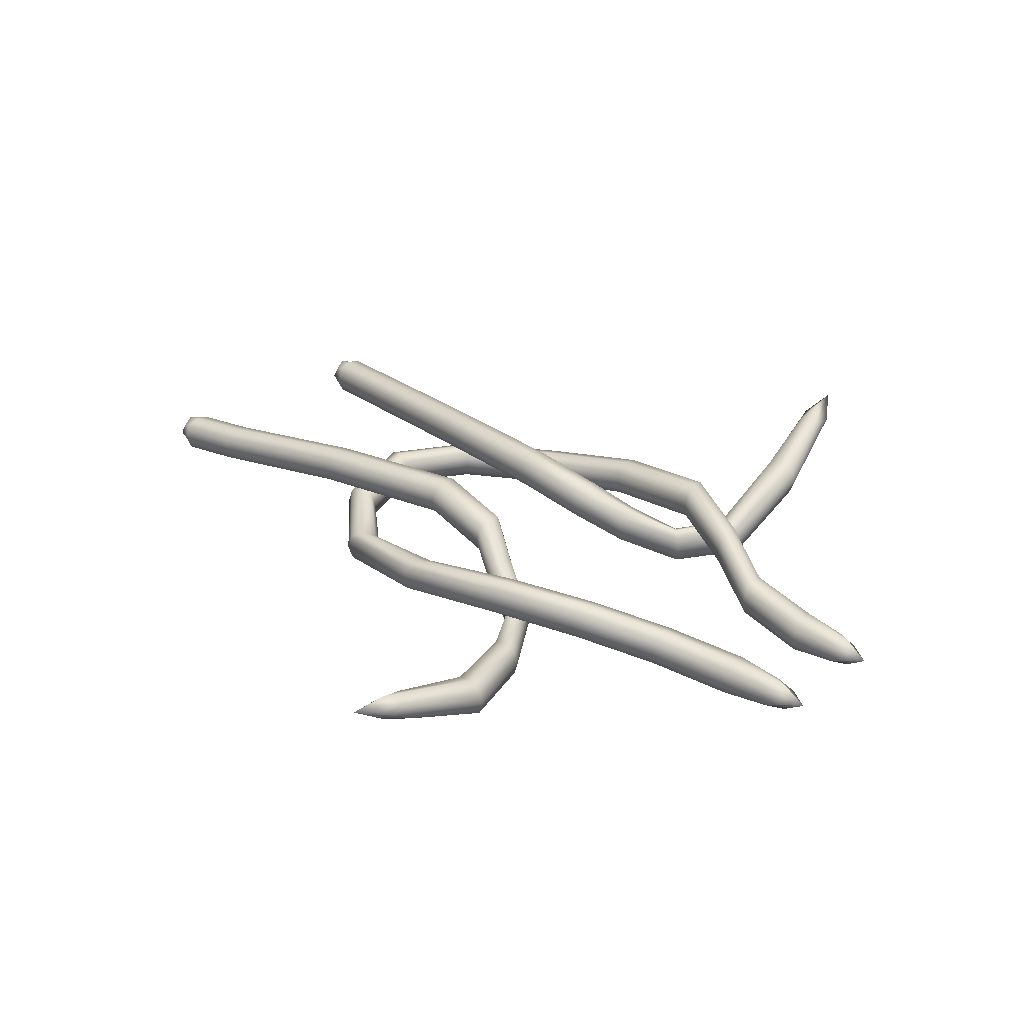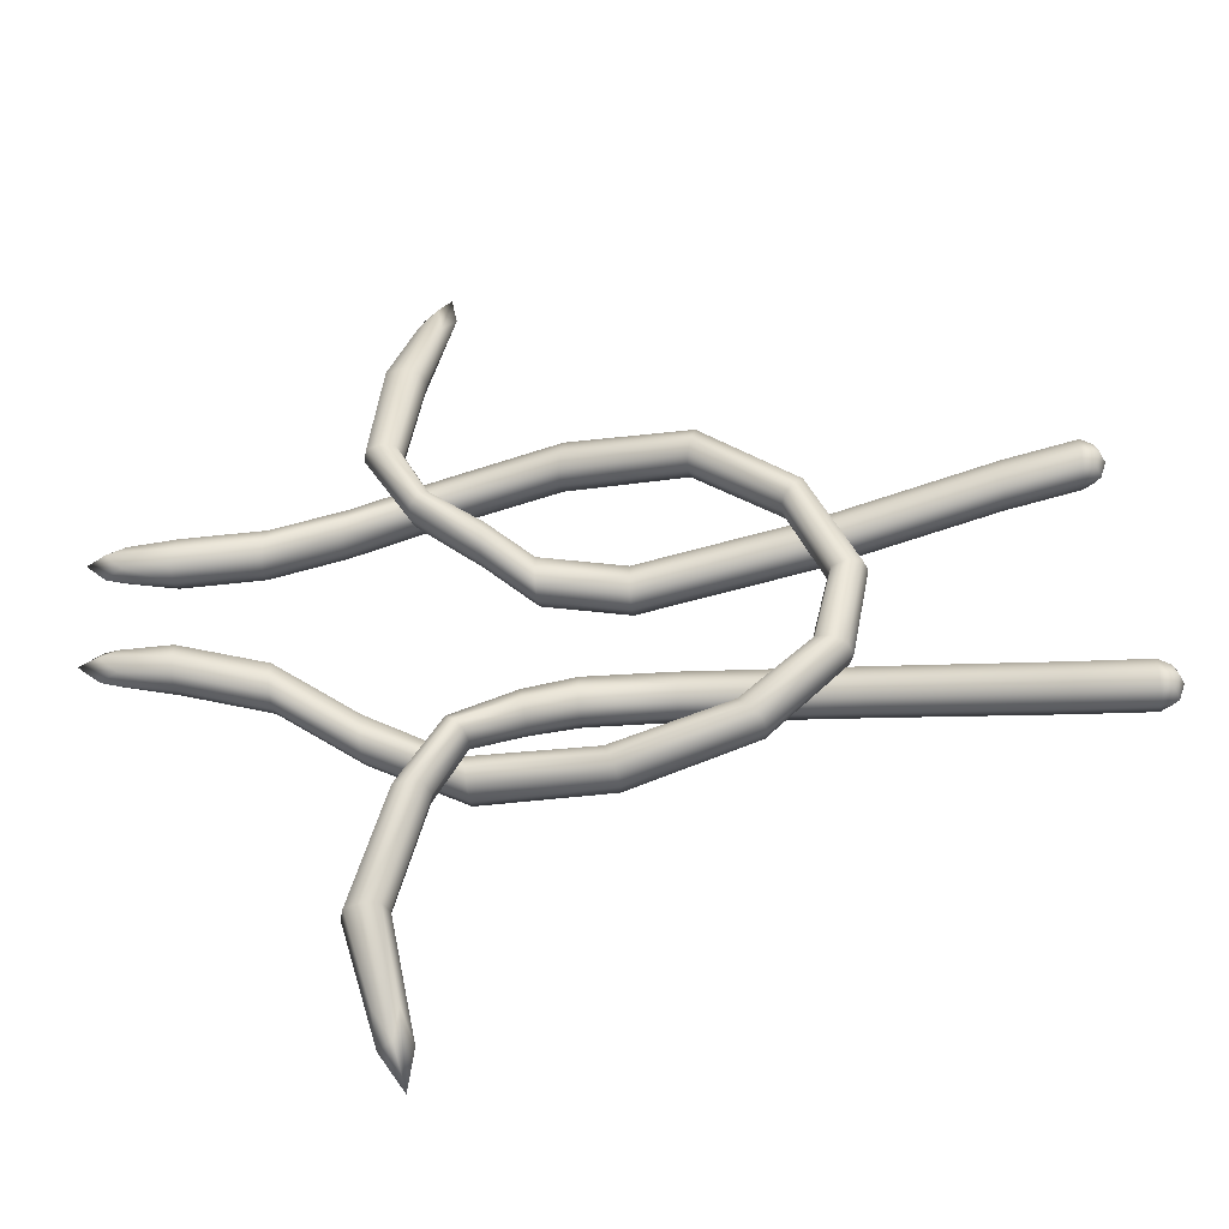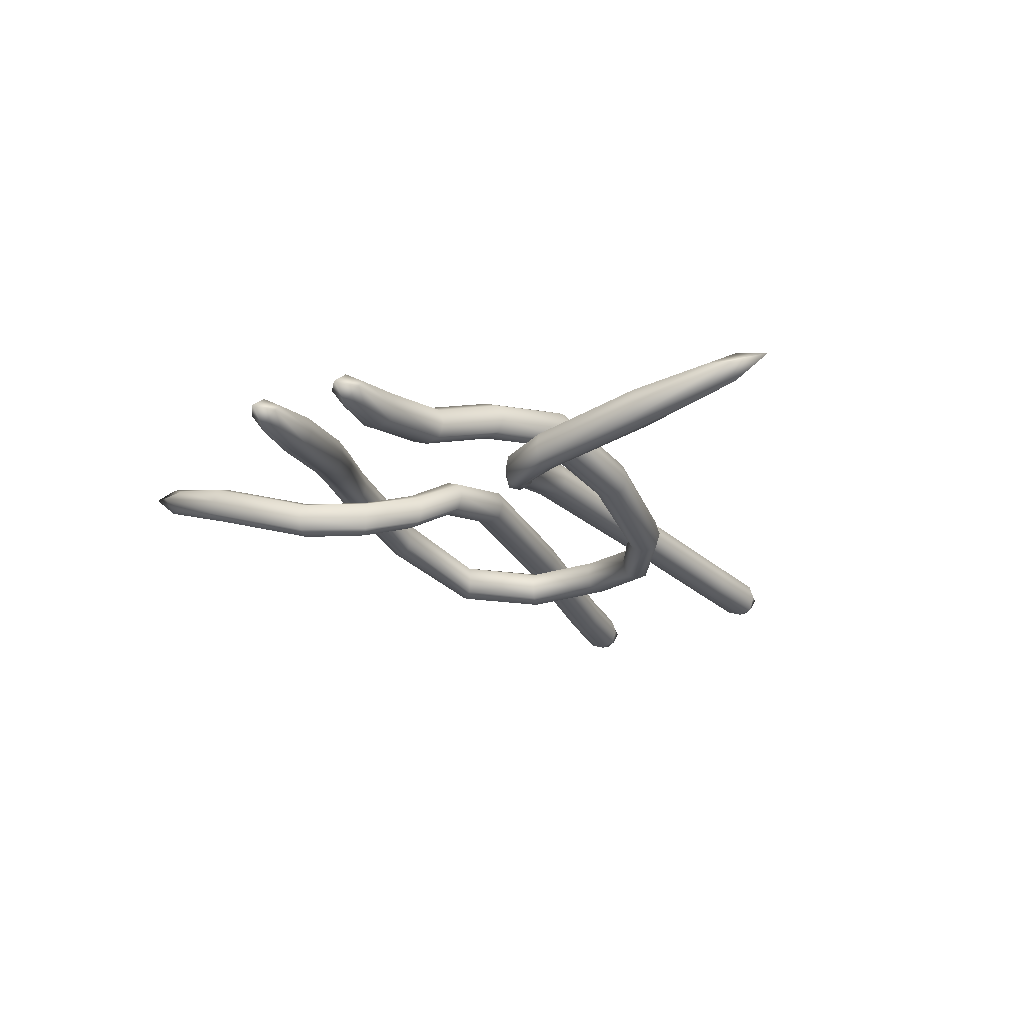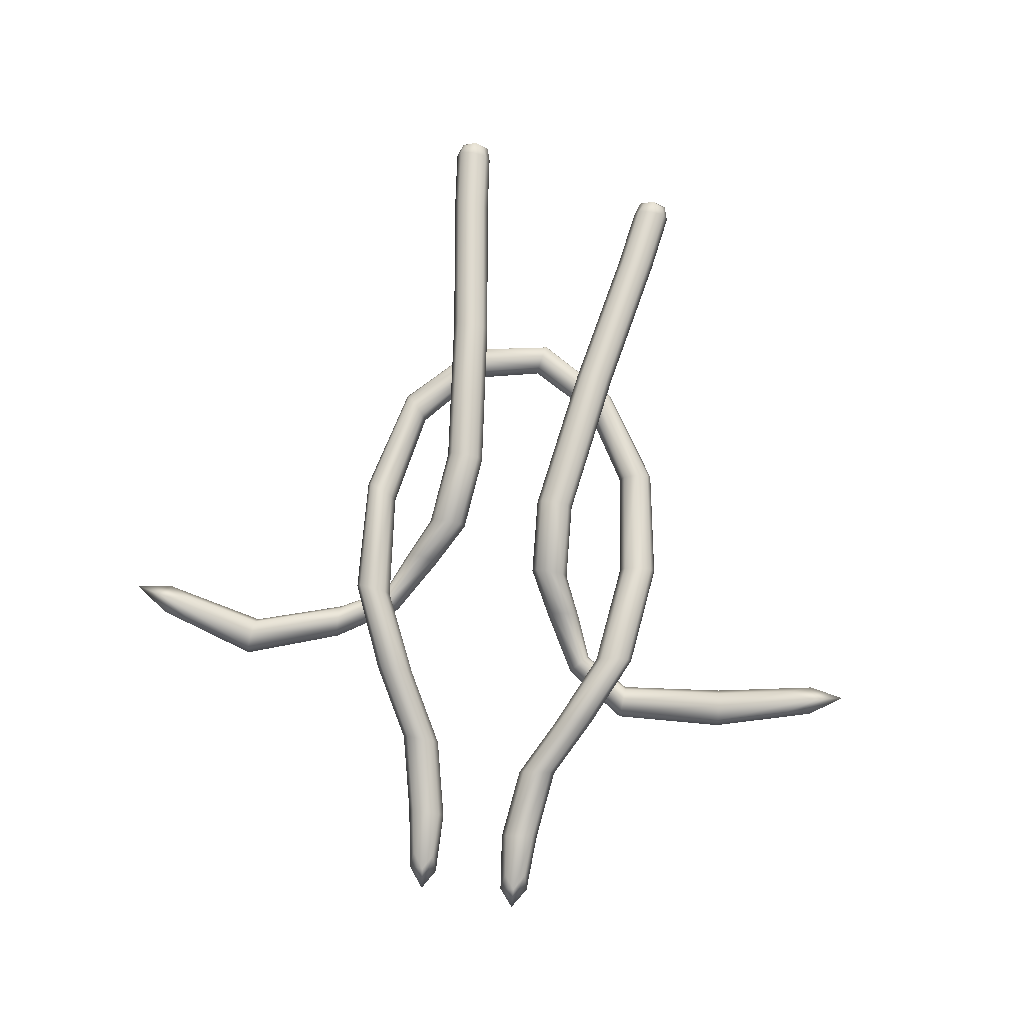
<metadata>
{"format":"obj","ext":"obj","renderer":"f3d","projection":"perspective","resolution":1024,"background":"white","views":[{"elev":35.0,"azim":-136.9,"up":"+Y"},{"elev":-36.2,"azim":6.9,"up":"+Z"},{"elev":-20.3,"azim":-58.1,"up":"+Y"},{"elev":79.8,"azim":-80.4,"up":"+Y"}]}
</metadata>
<code>
g default
v 0.8772 0.4438 -9.4
v 0.9643 0.4384 -9.386
v 0.8772 0.4781 -9.4
v 0.9643 0.4638 -9.386
v 0.8772 0.4781 -9.366
v 0.9643 0.4638 -9.36
v 0.8772 0.4438 -9.366
v 0.9643 0.4384 -9.36
v 0.5169 0.4949 -9.421
v 0.5169 0.4949 -9.455
v 0.5169 0.5292 -9.455
v 0.5169 0.5292 -9.421
v 0.3812 0.4517 -9.388
v 0.377 0.4517 -9.417
v 0.377 0.4859 -9.417
v 0.3812 0.4859 -9.388
v 0.296 0.4278 -9.305
v 0.2662 0.4278 -9.306
v 0.2662 0.462 -9.306
v 0.296 0.462 -9.305
v 0.3229 0.4905 -9.099
v 0.2976 0.4905 -9.096
v 0.2976 0.5159 -9.096
v 0.3229 0.5159 -9.099
v 0.5169 0.5349 -9.438
v 0.5169 0.512 -9.415
v 0.4273 0.4806 -9.447
v 0.3791 0.446 -9.402
v 0.4273 0.4806 -9.412
v 0.4273 0.5148 -9.447
v 0.3763 0.4688 -9.422
v 0.4273 0.5148 -9.412
v 0.3791 0.4916 -9.402
v 0.3819 0.4688 -9.383
v 0.3119 0.4297 -9.378
v 0.2811 0.4221 -9.306
v 0.3289 0.4297 -9.362
v 0.3119 0.4639 -9.378
v 0.2612 0.4449 -9.307
v 0.3289 0.4639 -9.362
v 0.2811 0.4677 -9.306
v 0.301 0.4449 -9.305
v 0.274 0.4593 -9.181
v 0.3081 0.4593 -9.184
v 0.274 0.4935 -9.181
v 0.3081 0.4935 -9.184
v 0.9516 0.434 -9.39
v 0.9687 0.4511 -9.39
v 0.9516 0.4682 -9.39
v 0.8772 0.4609 -9.406
v 0.9687 0.4682 -9.373
v 0.9516 0.4682 -9.356
v 0.8772 0.4838 -9.383
v 0.9687 0.4511 -9.356
v 0.9516 0.434 -9.356
v 0.8772 0.4609 -9.36
v 0.9687 0.434 -9.373
v 0.8772 0.4381 -9.383
v 0.317 0.4954 -9.068
v 0.2999 0.5126 -9.066
v 0.317 0.5297 -9.068
v 0.334 0.5126 -9.069
v 0.6995 0.4734 -9.431
v 0.5169 0.4892 -9.438
v 0.6995 0.4734 -9.396
v 0.6995 0.5076 -9.431
v 0.5169 0.512 -9.461
v 0.6995 0.5076 -9.396
v 0.9516 0.4511 -9.396
v 0.9516 0.4739 -9.373
v 0.9516 0.4511 -9.35
v 0.9516 0.4283 -9.373
v 0.9744 0.4511 -9.373
v 0.3256 0.5246 -9.03
v 0.6995 0.4677 -9.413
v 0.6995 0.4905 -9.436
v 0.6995 0.5134 -9.413
v 0.6995 0.4905 -9.391
v 0.4273 0.4749 -9.43
v 0.4273 0.4977 -9.452
v 0.4273 0.5205 -9.43
v 0.4273 0.4977 -9.407
v 0.3204 0.424 -9.37
v 0.309 0.4468 -9.38
v 0.3204 0.4696 -9.37
v 0.3318 0.4468 -9.36
v 0.291 0.4536 -9.182
v 0.2683 0.4764 -9.18
v 0.291 0.4992 -9.182
v 0.3138 0.4764 -9.185
v 0.9207 0.4438 -9.603
v 1.008 0.4384 -9.618
v 0.9207 0.4781 -9.603
v 1.008 0.4638 -9.618
v 0.9207 0.4781 -9.637
v 1.008 0.4638 -9.643
v 0.9207 0.4438 -9.637
v 1.008 0.4384 -9.643
v 0.5604 0.4949 -9.583
v 0.5604 0.4949 -9.548
v 0.5604 0.5292 -9.548
v 0.5604 0.5292 -9.583
v 0.4248 0.4517 -9.616
v 0.4205 0.4517 -9.586
v 0.4205 0.4859 -9.586
v 0.4248 0.4859 -9.616
v 0.3395 0.4278 -9.698
v 0.3097 0.4278 -9.697
v 0.3097 0.462 -9.697
v 0.3395 0.462 -9.698
v 0.3149 0.4876 -9.887
v 0.2897 0.4876 -9.889
v 0.2897 0.513 -9.889
v 0.3149 0.513 -9.887
v 0.5604 0.5349 -9.565
v 0.5604 0.512 -9.588
v 0.4709 0.4806 -9.557
v 0.4226 0.446 -9.601
v 0.4709 0.4806 -9.591
v 0.4709 0.5148 -9.557
v 0.4198 0.4688 -9.581
v 0.4709 0.5148 -9.591
v 0.4226 0.4916 -9.601
v 0.4255 0.4688 -9.62
v 0.3554 0.4297 -9.625
v 0.3246 0.4221 -9.698
v 0.3725 0.4297 -9.641
v 0.3554 0.4639 -9.625
v 0.3048 0.4449 -9.697
v 0.3725 0.4639 -9.641
v 0.3246 0.4677 -9.698
v 0.3445 0.4449 -9.698
v 0.2661 0.4564 -9.805
v 0.3001 0.4564 -9.802
v 0.2661 0.4906 -9.805
v 0.3001 0.4906 -9.802
v 0.9951 0.434 -9.613
v 1.012 0.4511 -9.613
v 0.9951 0.4682 -9.613
v 0.9207 0.4609 -9.597
v 1.012 0.4682 -9.63
v 0.9951 0.4682 -9.647
v 0.9207 0.4838 -9.62
v 1.012 0.4511 -9.647
v 0.9951 0.434 -9.647
v 0.9207 0.4609 -9.643
v 1.012 0.434 -9.63
v 0.9207 0.4381 -9.62
v 0.309 0.4925 -9.918
v 0.292 0.5097 -9.92
v 0.309 0.5268 -9.918
v 0.3261 0.5097 -9.916
v 0.7431 0.4734 -9.573
v 0.5604 0.4892 -9.565
v 0.7431 0.4734 -9.607
v 0.7431 0.5076 -9.573
v 0.5604 0.512 -9.543
v 0.7431 0.5076 -9.607
v 0.9951 0.4511 -9.608
v 0.9951 0.4739 -9.63
v 0.9951 0.4511 -9.653
v 0.9951 0.4283 -9.63
v 1.018 0.4511 -9.63
v 0.3177 0.5217 -9.956
v 0.7431 0.4677 -9.59
v 0.7431 0.4905 -9.567
v 0.7431 0.5134 -9.59
v 0.7431 0.4905 -9.613
v 0.4709 0.4749 -9.574
v 0.4709 0.4977 -9.551
v 0.4709 0.5205 -9.574
v 0.4709 0.4977 -9.597
v 0.3639 0.424 -9.633
v 0.3526 0.4468 -9.623
v 0.3639 0.4696 -9.633
v 0.3753 0.4468 -9.643
v 0.2831 0.4507 -9.803
v 0.2604 0.4735 -9.806
v 0.2831 0.4963 -9.803
v 0.3058 0.4735 -9.801
v 0.186 0.442 -9.544
v 0.3657 0.4779 -9.639
v 0.186 0.4762 -9.544
v 0.3657 0.5122 -9.639
v 0.186 0.4762 -9.578
v 0.3687 0.5122 -9.672
v 0.186 0.442 -9.578
v 0.3687 0.4779 -9.672
v 0.6433 0.4181 -9.659
v 0.6215 0.4181 -9.636
v 0.6433 0.4523 -9.659
v 0.6215 0.4523 -9.636
v 0.7407 0.426 -9.486
v 0.7117 0.426 -9.49
v 0.7407 0.4602 -9.486
v 0.7117 0.4602 -9.49
v 0.5895 0.4181 -9.321
v 0.5812 0.4181 -9.351
v 0.5895 0.4523 -9.321
v 0.5812 0.4523 -9.351
v 0.3306 0.4779 -9.31
v 0.326 0.4779 -9.344
v 0.3306 0.5122 -9.31
v 0.326 0.5122 -9.344
v 0.1709 0.442 -9.386
v 0.1662 0.442 -9.42
v 0.1709 0.4762 -9.386
v 0.1662 0.4762 -9.42
v 0.03414 0.4384 -9.396
v 0.03067 0.4384 -9.421
v 0.03414 0.4638 -9.396
v 0.03067 0.4638 -9.421
v 0.03948 0.4384 -9.544
v 0.03948 0.4384 -9.519
v 0.03948 0.4638 -9.519
v 0.03948 0.4638 -9.544
v 0.7262 0.4659 -9.488
v 0.7069 0.4431 -9.491
v 0.69 0.418 -9.391
v 0.5854 0.4124 -9.336
v 0.6708 0.418 -9.41
v 0.69 0.4523 -9.391
v 0.5909 0.4352 -9.316
v 0.6708 0.4523 -9.41
v 0.5854 0.458 -9.336
v 0.5798 0.4352 -9.356
v 0.4578 0.45 -9.298
v 0.3283 0.4722 -9.327
v 0.4531 0.45 -9.332
v 0.4578 0.4842 -9.298
v 0.3314 0.495 -9.305
v 0.4531 0.4842 -9.332
v 0.3283 0.5179 -9.327
v 0.3252 0.495 -9.35
v 0.2438 0.4659 -9.349
v 0.1686 0.4363 -9.403
v 0.2391 0.4659 -9.383
v 0.2438 0.5002 -9.349
v 0.1717 0.4591 -9.38
v 0.2391 0.5002 -9.383
v 0.1686 0.4819 -9.403
v 0.1655 0.4591 -9.425
v 0.08561 0.434 -9.395
v 0.08092 0.434 -9.429
v 0.08561 0.4682 -9.395
v 0.08092 0.4682 -9.429
v 0.09348 0.434 -9.521
v 0.09348 0.434 -9.555
v 0.09348 0.4682 -9.521
v 0.09348 0.4682 -9.555
v 0.2693 0.4659 -9.592
v 0.3652 0.495 -9.633
v 0.2693 0.5002 -9.592
v 0.186 0.4591 -9.538
v 0.3672 0.5179 -9.655
v 0.2693 0.5002 -9.627
v 0.186 0.4819 -9.561
v 0.3692 0.495 -9.677
v 0.2693 0.4659 -9.627
v 0.186 0.4591 -9.584
v 0.3672 0.4722 -9.655
v 0.186 0.4363 -9.561
v 0.0146 0.434 -9.408
v 0.01694 0.4511 -9.391
v 0.0146 0.4682 -9.408
v 0.01226 0.4511 -9.425
v 0.02057 0.434 -9.529
v 0.02057 0.4511 -9.512
v 0.02057 0.4682 -9.529
v 0.02057 0.4511 -9.547
v 0.5093 0.45 -9.685
v 0.6324 0.4124 -9.647
v 0.4976 0.45 -9.656
v 0.5093 0.4842 -9.685
v 0.647 0.4352 -9.662
v 0.4976 0.4842 -9.656
v 0.6324 0.458 -9.647
v 0.6179 0.4352 -9.633
v 0.7228 0.418 -9.583
v 0.7262 0.4203 -9.488
v 0.6941 0.418 -9.573
v 0.7228 0.4523 -9.583
v 0.7455 0.4431 -9.485
v 0.6941 0.4523 -9.573
v 0.2693 0.483 -9.587
v 0.2693 0.5059 -9.61
v 0.2693 0.483 -9.632
v 0.2693 0.4602 -9.61
v -0.008287 0.4511 -9.407
v -0.003727 0.4511 -9.527
v 0.5034 0.4443 -9.67
v 0.5113 0.4671 -9.69
v 0.5034 0.4899 -9.67
v 0.4956 0.4671 -9.651
v 0.7084 0.4123 -9.578
v 0.7276 0.4352 -9.585
v 0.7084 0.458 -9.578
v 0.6893 0.4352 -9.572
v 0.6804 0.4123 -9.401
v 0.6933 0.4352 -9.388
v 0.6804 0.458 -9.401
v 0.6675 0.4352 -9.414
v 0.4555 0.4443 -9.315
v 0.4586 0.4671 -9.292
v 0.4555 0.4899 -9.315
v 0.4523 0.4671 -9.337
v 0.2415 0.4602 -9.366
v 0.2446 0.483 -9.343
v 0.2415 0.5059 -9.366
v 0.2383 0.483 -9.388
v 0.08326 0.4283 -9.412
v 0.08639 0.4511 -9.389
v 0.08326 0.4739 -9.412
v 0.08014 0.4511 -9.434
v 0.09348 0.4283 -9.538
v 0.09348 0.4511 -9.515
v 0.09348 0.4739 -9.538
v 0.09348 0.4511 -9.56
g pCube4
f 1 50 69 47
f 47 69 48 2
f 69 49 4 48
f 50 3 49 69
f 3 53 70 49
f 49 70 51 4
f 70 52 6 51
f 53 5 52 70
f 5 56 71 52
f 52 71 54 6
f 71 55 8 54
f 56 7 55 71
f 7 58 72 55
f 55 72 57 8
f 72 47 2 57
f 58 1 47 72
f 2 48 73 57
f 57 73 54 8
f 73 51 6 54
f 48 4 51 73
f 21 62 74 59
f 59 74 60 22
f 74 61 23 60
f 62 24 61 74
f 7 65 75 58
f 58 75 63 1
f 75 64 10 63
f 65 9 64 75
f 1 63 76 50
f 50 76 66 3
f 76 67 11 66
f 63 10 67 76
f 3 66 77 53
f 53 77 68 5
f 77 25 12 68
f 66 11 25 77
f 5 68 78 56
f 56 78 65 7
f 78 26 9 65
f 68 12 26 78
f 9 29 79 64
f 64 79 27 10
f 79 28 14 27
f 29 13 28 79
f 10 27 80 67
f 67 80 30 11
f 80 31 15 30
f 27 14 31 80
f 11 30 81 25
f 25 81 32 12
f 81 33 16 32
f 30 15 33 81
f 12 32 82 26
f 26 82 29 9
f 82 34 13 29
f 32 16 34 82
f 13 37 83 28
f 28 83 35 14
f 83 36 18 35
f 37 17 36 83
f 14 35 84 31
f 31 84 38 15
f 84 39 19 38
f 35 18 39 84
f 15 38 85 33
f 33 85 40 16
f 85 41 20 40
f 38 19 41 85
f 16 40 86 34
f 34 86 37 13
f 86 42 17 37
f 40 20 42 86
f 17 44 87 36
f 36 87 43 18
f 87 59 22 43
f 44 21 59 87
f 18 43 88 39
f 39 88 45 19
f 88 60 23 45
f 43 22 60 88
f 19 45 89 41
f 41 89 46 20
f 89 61 24 46
f 45 23 61 89
f 20 46 90 42
f 42 90 44 17
f 90 62 21 44
f 46 24 62 90
f 91 137 159 140
f 137 92 138 159
f 159 138 94 139
f 140 159 139 93
f 93 139 160 143
f 139 94 141 160
f 160 141 96 142
f 143 160 142 95
f 95 142 161 146
f 142 96 144 161
f 161 144 98 145
f 146 161 145 97
f 97 145 162 148
f 145 98 147 162
f 162 147 92 137
f 148 162 137 91
f 92 147 163 138
f 147 98 144 163
f 163 144 96 141
f 138 163 141 94
f 111 149 164 152
f 149 112 150 164
f 164 150 113 151
f 152 164 151 114
f 97 148 165 155
f 148 91 153 165
f 165 153 100 154
f 155 165 154 99
f 91 140 166 153
f 140 93 156 166
f 166 156 101 157
f 153 166 157 100
f 93 143 167 156
f 143 95 158 167
f 167 158 102 115
f 156 167 115 101
f 95 146 168 158
f 146 97 155 168
f 168 155 99 116
f 158 168 116 102
f 99 154 169 119
f 154 100 117 169
f 169 117 104 118
f 119 169 118 103
f 100 157 170 117
f 157 101 120 170
f 170 120 105 121
f 117 170 121 104
f 101 115 171 120
f 115 102 122 171
f 171 122 106 123
f 120 171 123 105
f 102 116 172 122
f 116 99 119 172
f 172 119 103 124
f 122 172 124 106
f 103 118 173 127
f 118 104 125 173
f 173 125 108 126
f 127 173 126 107
f 104 121 174 125
f 121 105 128 174
f 174 128 109 129
f 125 174 129 108
f 105 123 175 128
f 123 106 130 175
f 175 130 110 131
f 128 175 131 109
f 106 124 176 130
f 124 103 127 176
f 176 127 107 132
f 130 176 132 110
f 107 126 177 134
f 126 108 133 177
f 177 133 112 149
f 134 177 149 111
f 108 129 178 133
f 129 109 135 178
f 178 135 113 150
f 133 178 150 112
f 109 131 179 135
f 131 110 136 179
f 179 136 114 151
f 135 179 151 113
f 110 132 180 136
f 132 107 134 180
f 180 134 111 152
f 136 180 152 114
f 181 251 285 254
f 251 182 252 285
f 285 252 184 253
f 254 285 253 183
f 183 253 286 257
f 253 184 255 286
f 286 255 186 256
f 257 286 256 185
f 185 256 287 260
f 256 186 258 287
f 287 258 188 259
f 260 287 259 187
f 187 259 288 262
f 259 188 261 288
f 288 261 182 251
f 262 288 251 181
f 210 263 289 266
f 263 209 264 289
f 289 264 211 265
f 266 289 265 212
f 213 267 290 270
f 267 214 268 290
f 290 268 215 269
f 270 290 269 216
f 182 261 291 273
f 261 188 271 291
f 291 271 189 272
f 273 291 272 190
f 188 258 292 271
f 258 186 274 292
f 292 274 191 275
f 271 292 275 189
f 186 255 293 274
f 255 184 276 293
f 293 276 192 277
f 274 293 277 191
f 184 252 294 276
f 252 182 273 294
f 294 273 190 278
f 276 294 278 192
f 190 272 295 281
f 272 189 279 295
f 295 279 193 280
f 281 295 280 194
f 189 275 296 279
f 275 191 282 296
f 296 282 195 283
f 279 296 283 193
f 191 277 297 282
f 277 192 284 297
f 297 284 196 217
f 282 297 217 195
f 192 278 298 284
f 278 190 281 298
f 298 281 194 218
f 284 298 218 196
f 194 280 299 221
f 280 193 219 299
f 299 219 197 220
f 221 299 220 198
f 193 283 300 219
f 283 195 222 300
f 300 222 199 223
f 219 300 223 197
f 195 217 301 222
f 217 196 224 301
f 301 224 200 225
f 222 301 225 199
f 196 218 302 224
f 218 194 221 302
f 302 221 198 226
f 224 302 226 200
f 198 220 303 229
f 220 197 227 303
f 303 227 201 228
f 229 303 228 202
f 197 223 304 227
f 223 199 230 304
f 304 230 203 231
f 227 304 231 201
f 199 225 305 230
f 225 200 232 305
f 305 232 204 233
f 230 305 233 203
f 200 226 306 232
f 226 198 229 306
f 306 229 202 234
f 232 306 234 204
f 202 228 307 237
f 228 201 235 307
f 307 235 205 236
f 237 307 236 206
f 201 231 308 235
f 231 203 238 308
f 308 238 207 239
f 235 308 239 205
f 203 233 309 238
f 233 204 240 309
f 309 240 208 241
f 238 309 241 207
f 204 234 310 240
f 234 202 237 310
f 310 237 206 242
f 240 310 242 208
f 206 236 311 244
f 236 205 243 311
f 311 243 209 263
f 244 311 263 210
f 205 239 312 243
f 239 207 245 312
f 312 245 211 264
f 243 312 264 209
f 207 241 313 245
f 241 208 246 313
f 313 246 212 265
f 245 313 265 211
f 208 242 314 246
f 242 206 244 314
f 314 244 210 266
f 246 314 266 212
f 187 262 315 248
f 262 181 247 315
f 315 247 214 267
f 248 315 267 213
f 181 254 316 247
f 254 183 249 316
f 316 249 215 268
f 247 316 268 214
f 183 257 317 249
f 257 185 250 317
f 317 250 216 269
f 249 317 269 215
f 185 260 318 250
f 260 187 248 318
f 318 248 213 270
f 250 318 270 216

</code>
